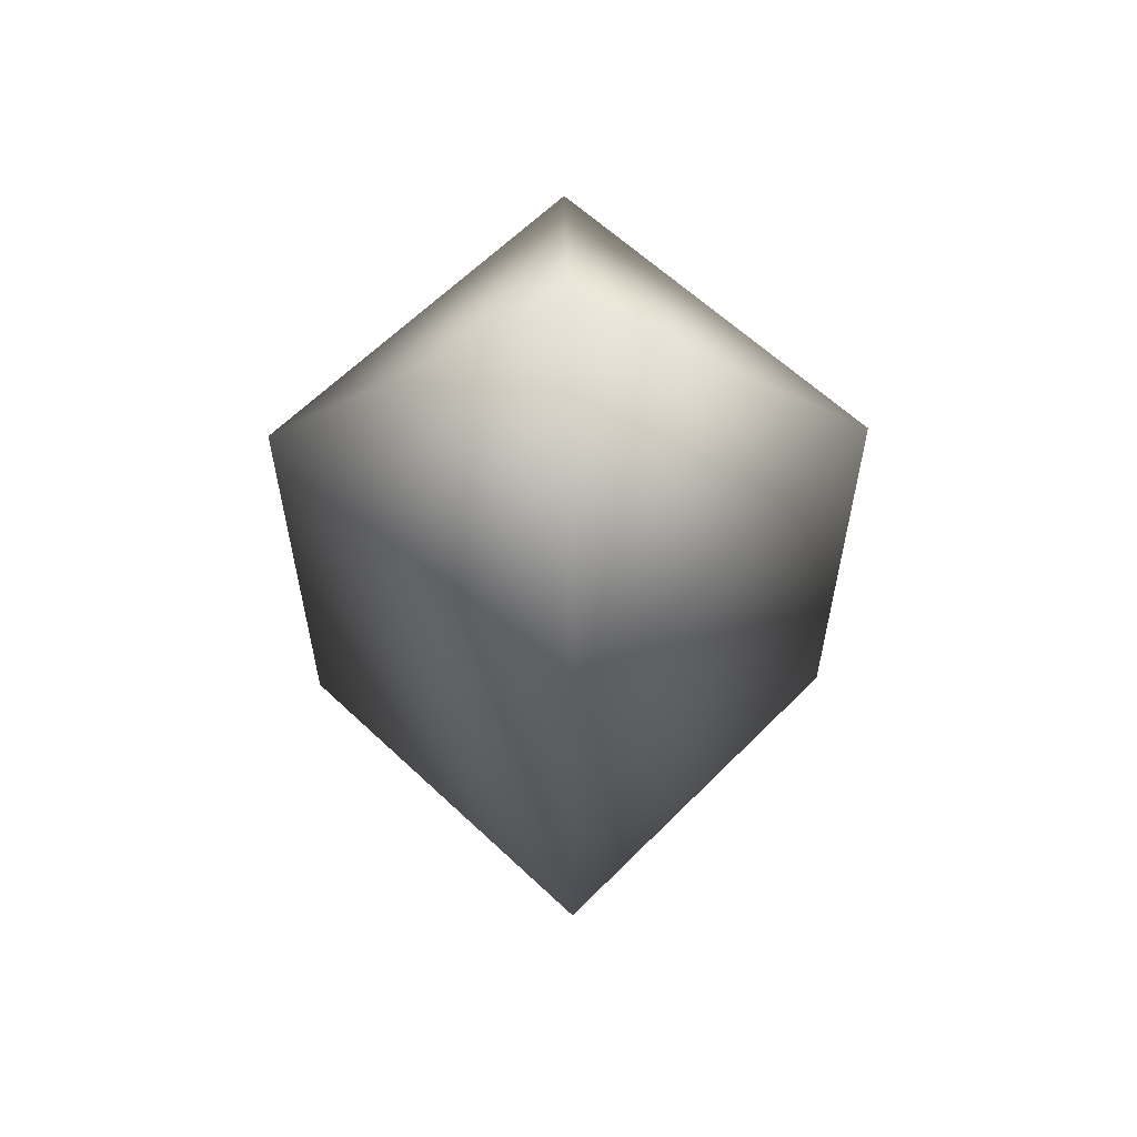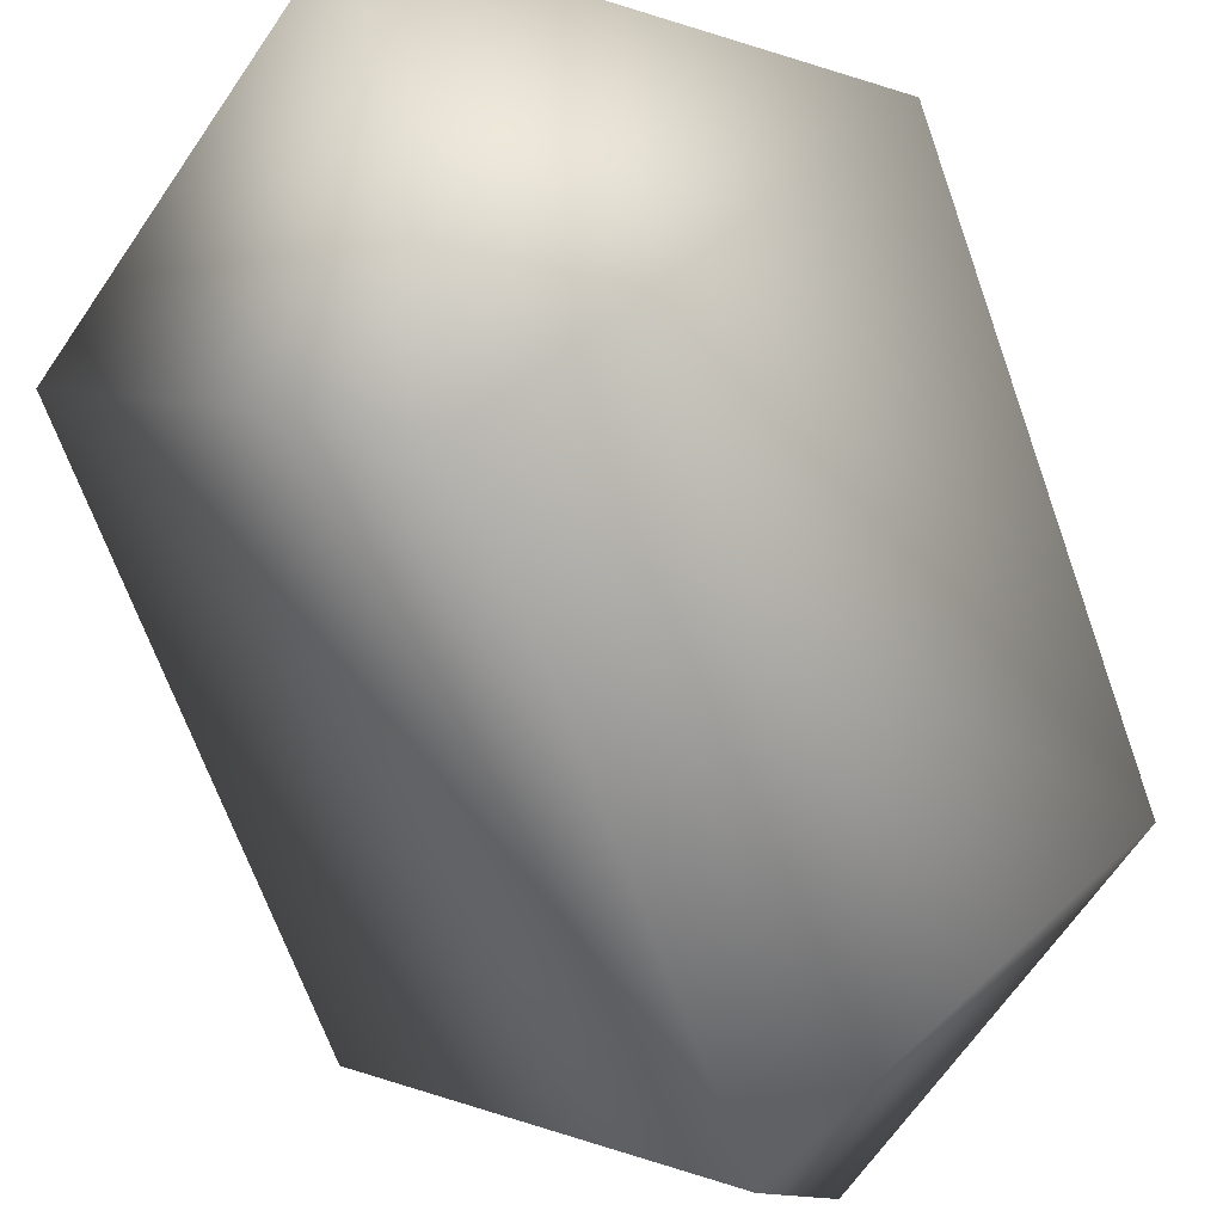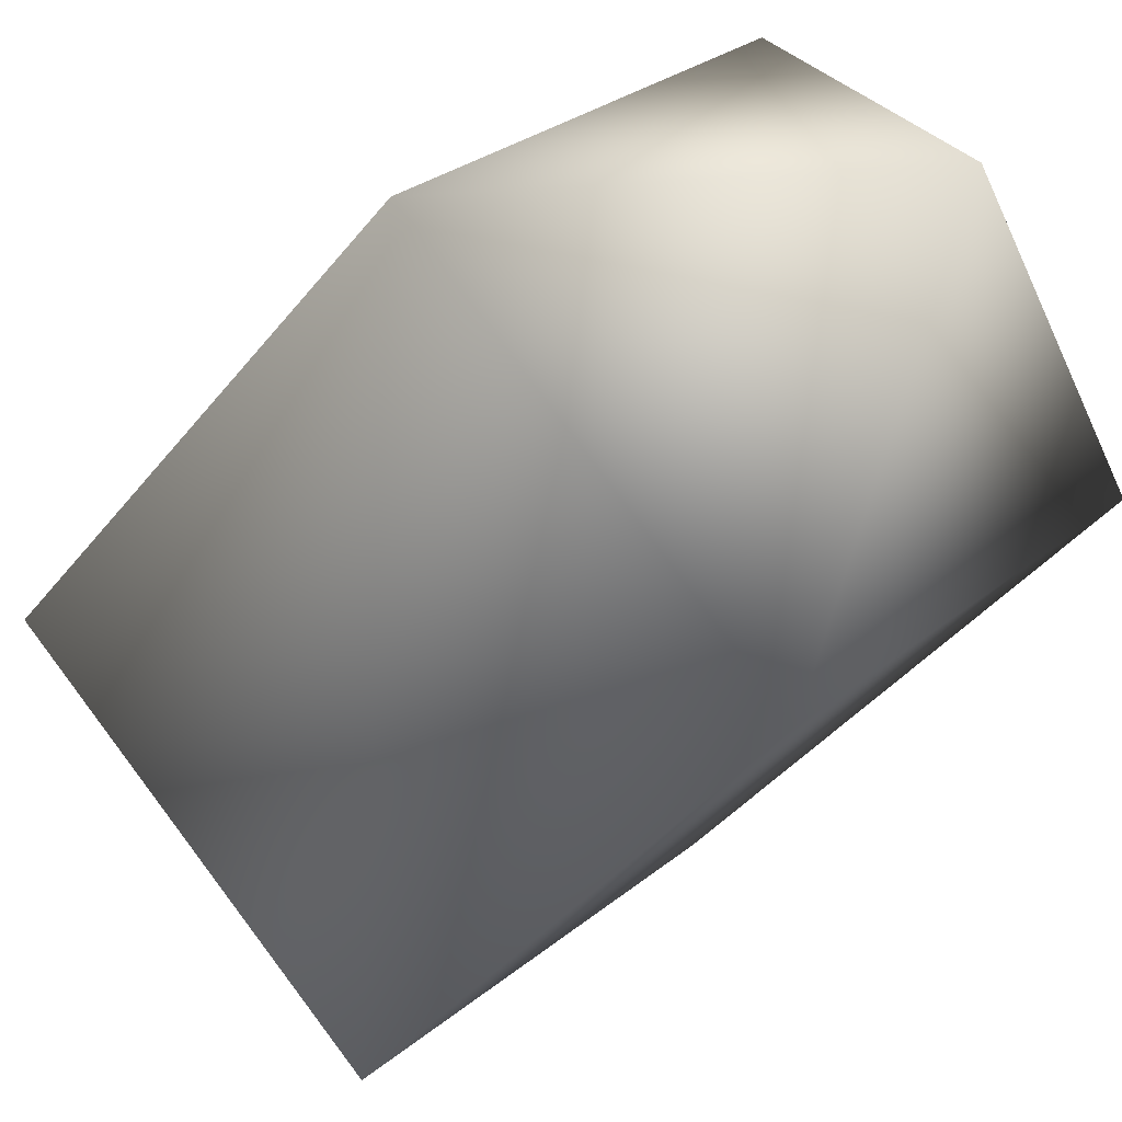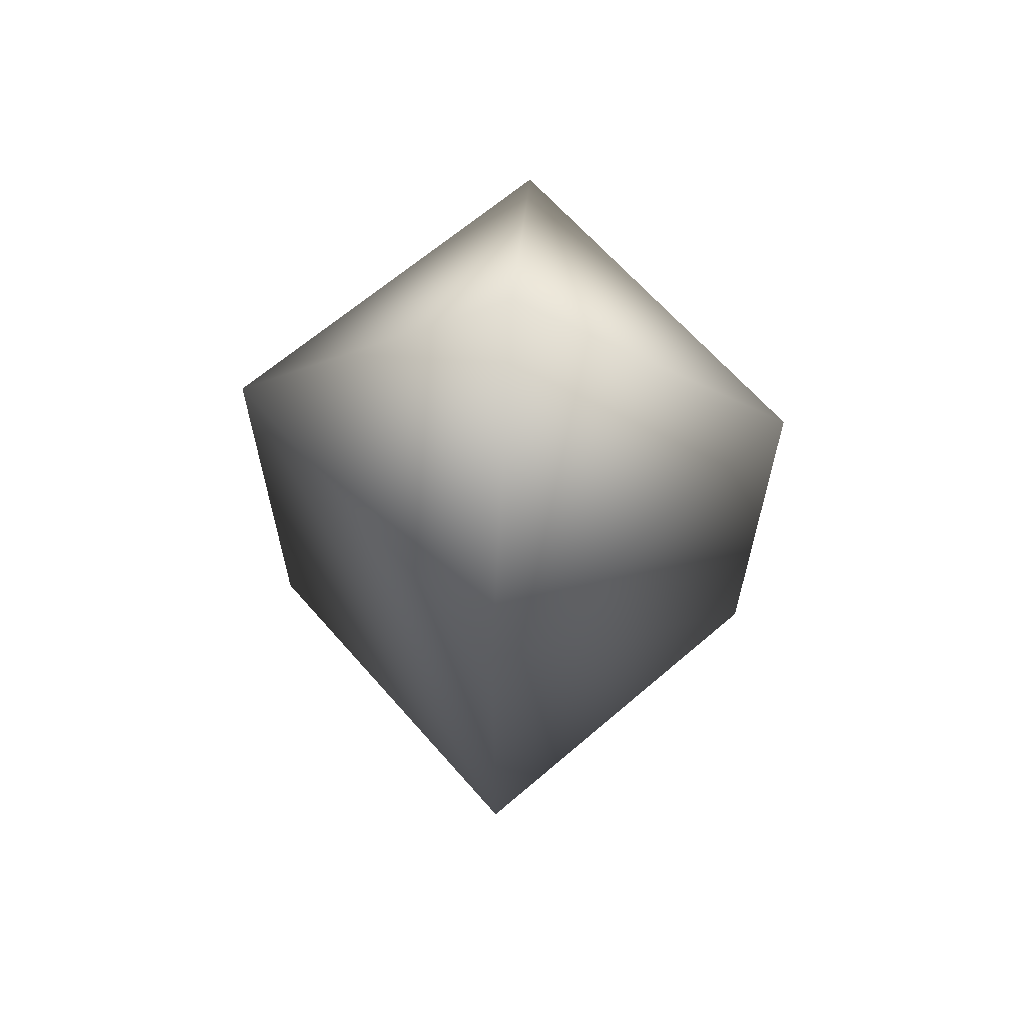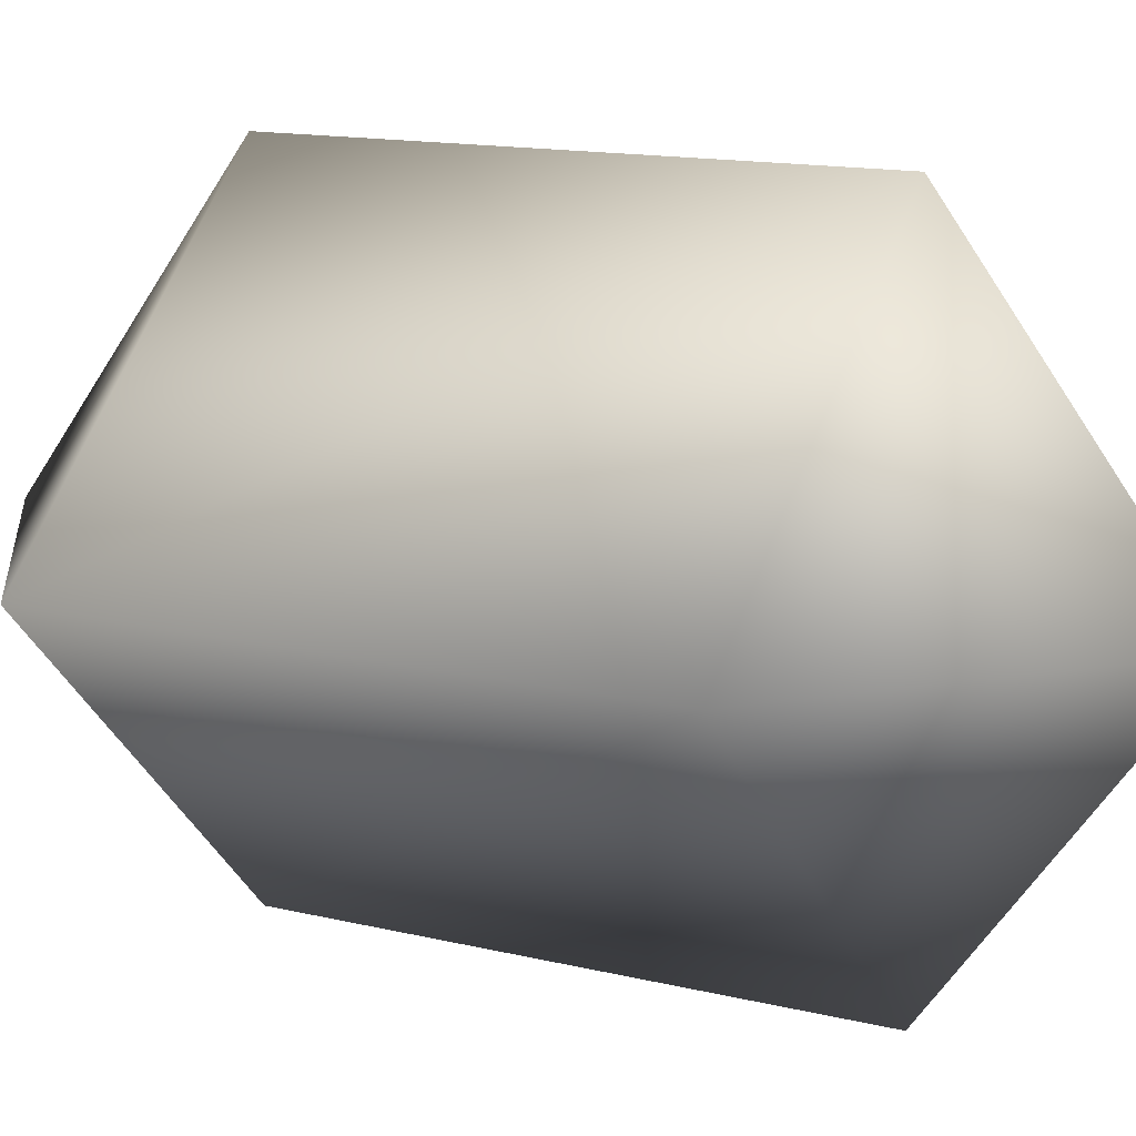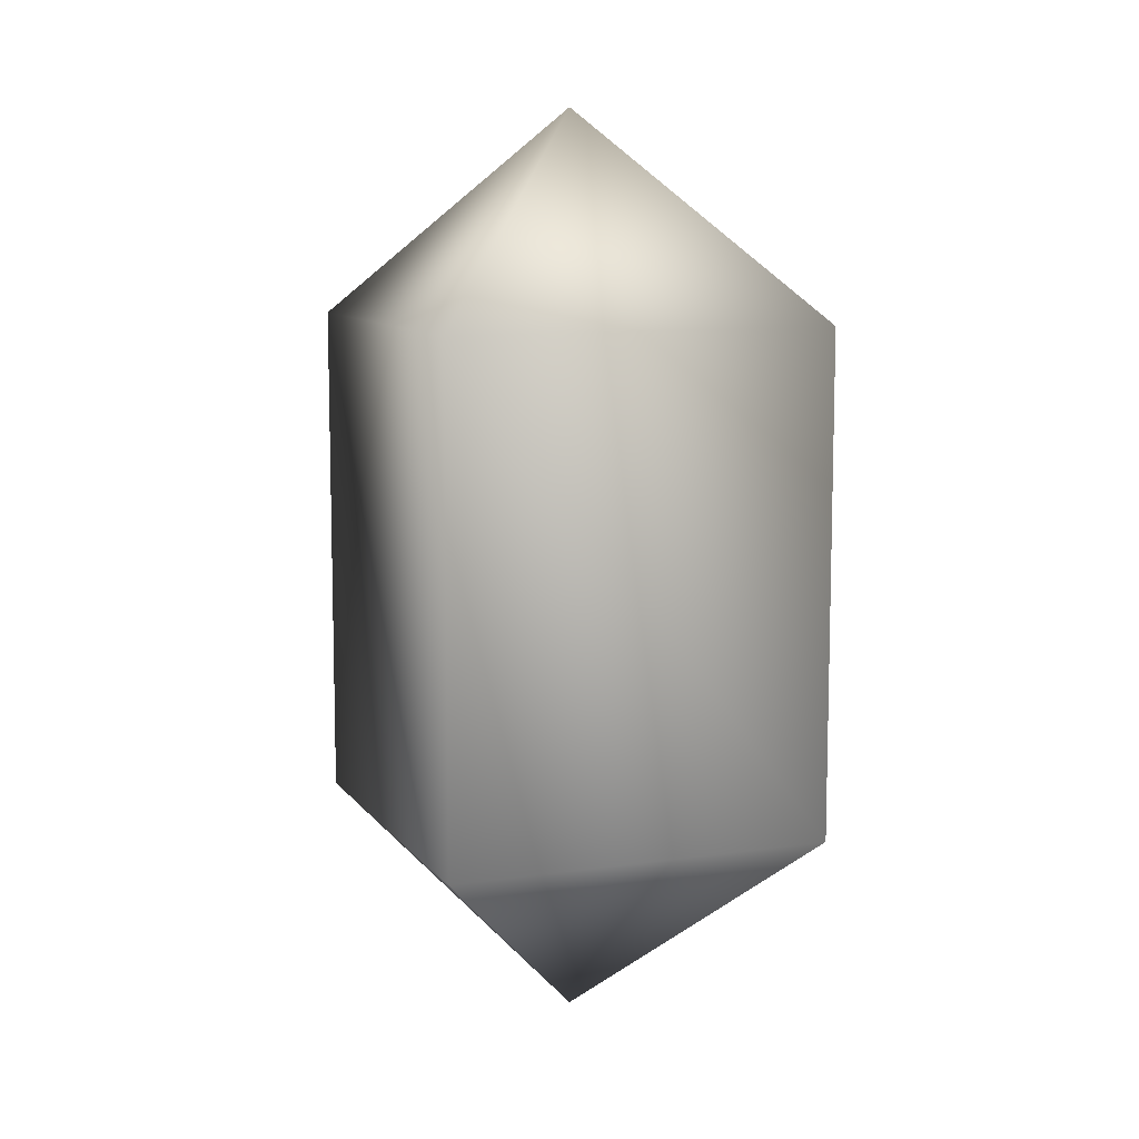
<metadata>
{"format":"obj","ext":"obj","renderer":"f3d","projection":"perspective","resolution":1024,"background":"white","views":[{"elev":60.3,"azim":-0.9,"up":"+Y"},{"elev":-64.1,"azim":19.2,"up":"+Z"},{"elev":-36.3,"azim":-32.0,"up":"+Z"},{"elev":64.6,"azim":94.0,"up":"+Y"},{"elev":12.5,"azim":-59.1,"up":"+Z"},{"elev":9.7,"azim":23.9,"up":"+Y"}]}
</metadata>
<code>
v 24 -22 0
v 0 -22 24
v 0 -40 0
v 0 -22 24
v -24 -22 0
v 0 -40 0
v -24 -22 0
v 0 -22 -24
v 0 -40 0
v 0 -22 -24
v 24 -22 0
v 0 -40 0
v 24 22 0
v 0 22 24
v 24 -22 0
v 0 22 24
v 0 -22 24
v 24 -22 0
v 0 22 24
v -24 22 0
v 0 -22 24
v -24 22 0
v -24 -22 0
v 0 -22 24
v -24 22 0
v 0 22 -24
v -24 -22 0
v 0 22 -24
v 0 -22 -24
v -24 -22 0
v 0 22 -24
v 24 22 0
v 0 -22 -24
v 24 22 0
v 24 -22 0
v 0 -22 -24
v 0 22 24
v 24 22 0
v 0 40 0
v -24 22 0
v 0 22 24
v 0 40 0
v 0 22 -24
v -24 22 0
v 0 40 0
v 24 22 0
v 0 22 -24
v 0 40 0
f 1 2 3
f 4 5 6
f 7 8 9
f 10 11 12
f 13 14 15
f 16 17 18
f 19 20 21
f 22 23 24
f 25 26 27
f 28 29 30
f 31 32 33
f 34 35 36
f 37 38 39
f 40 41 42
f 43 44 45
f 46 47 48

</code>
